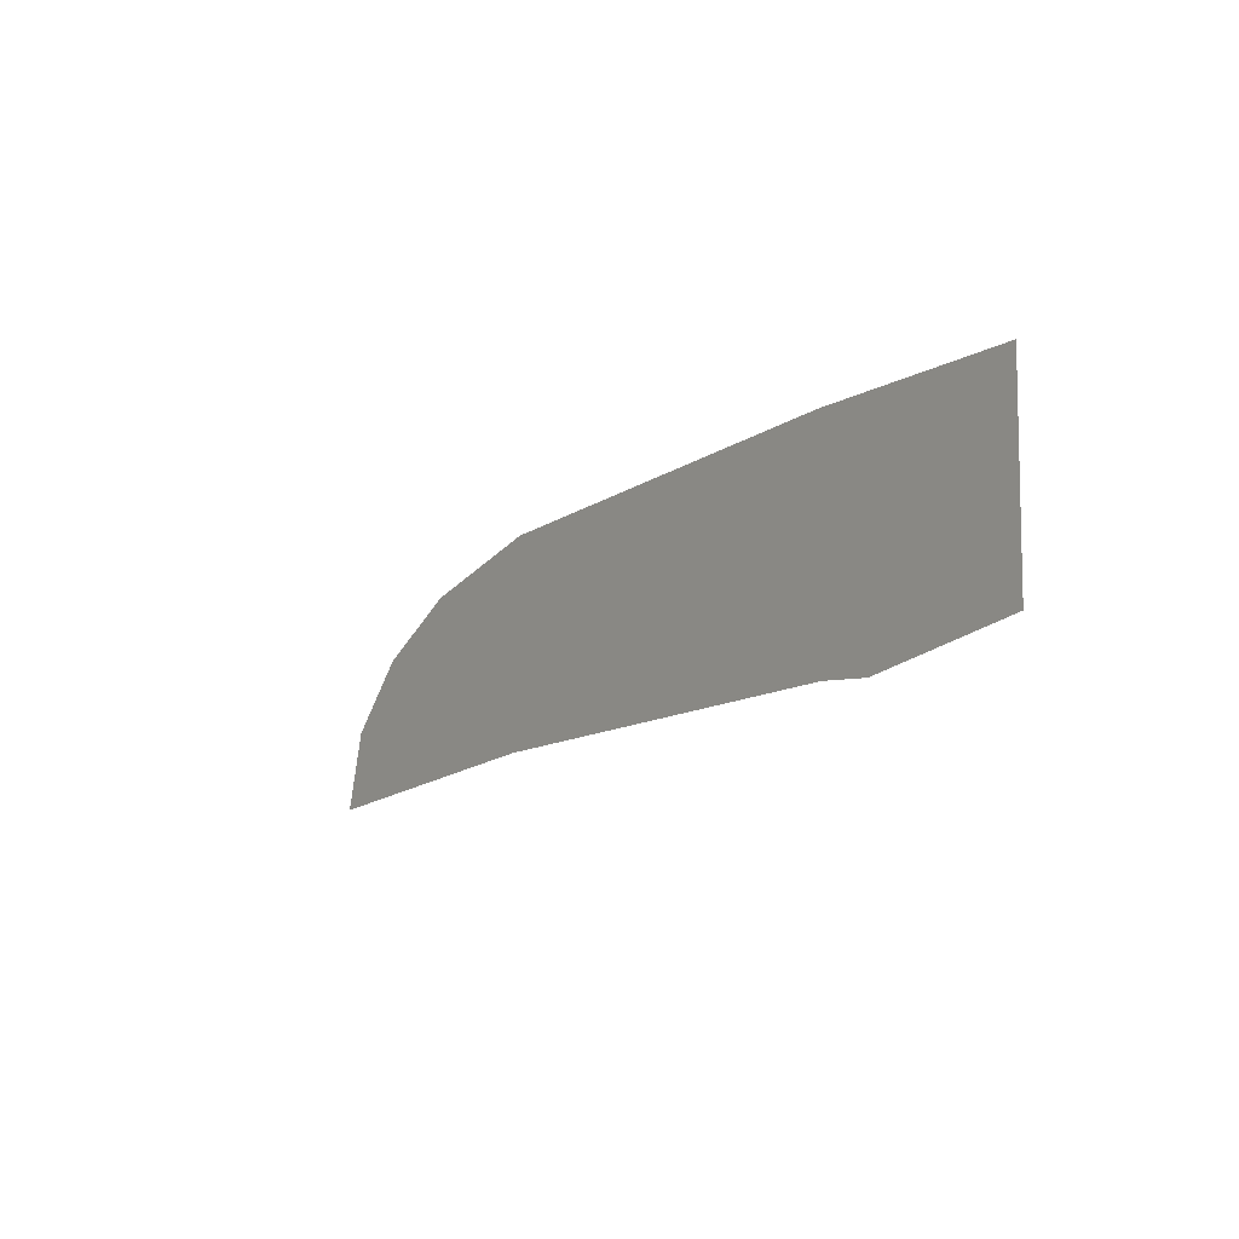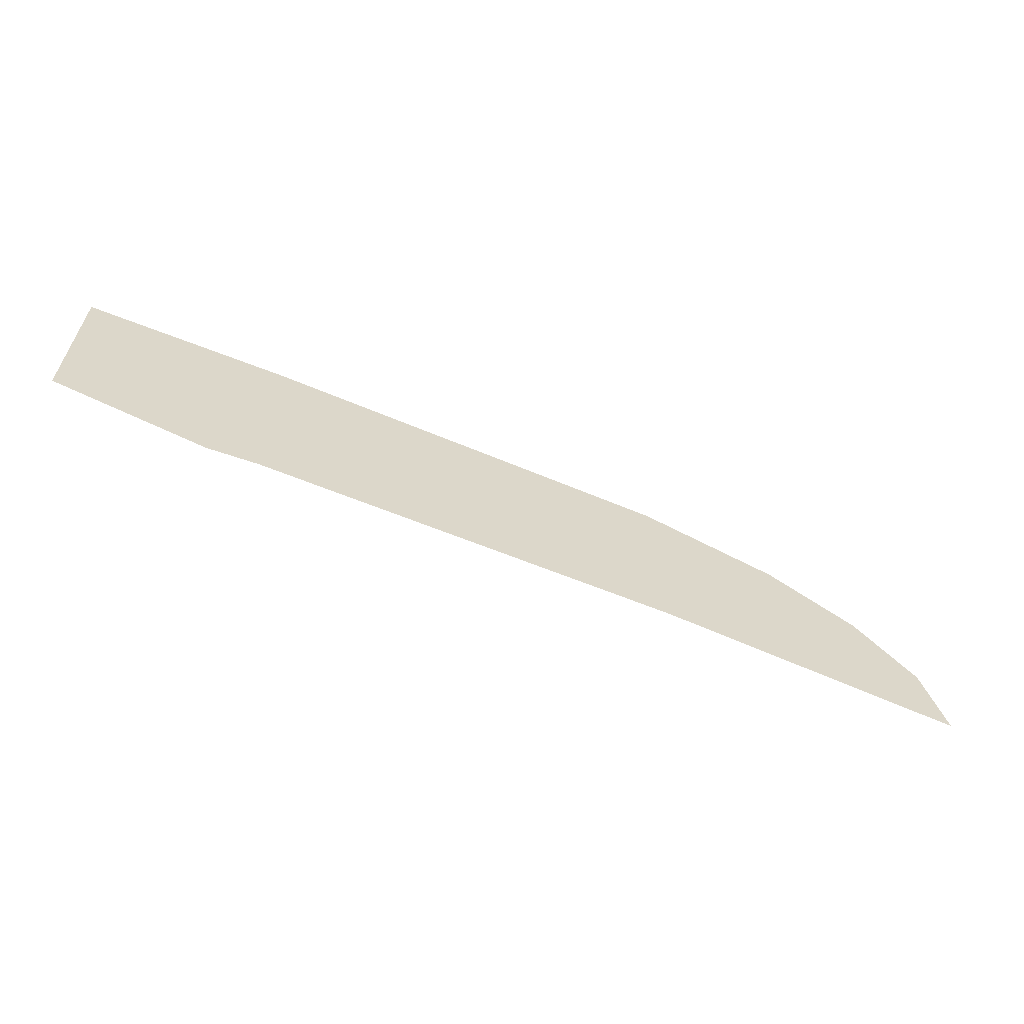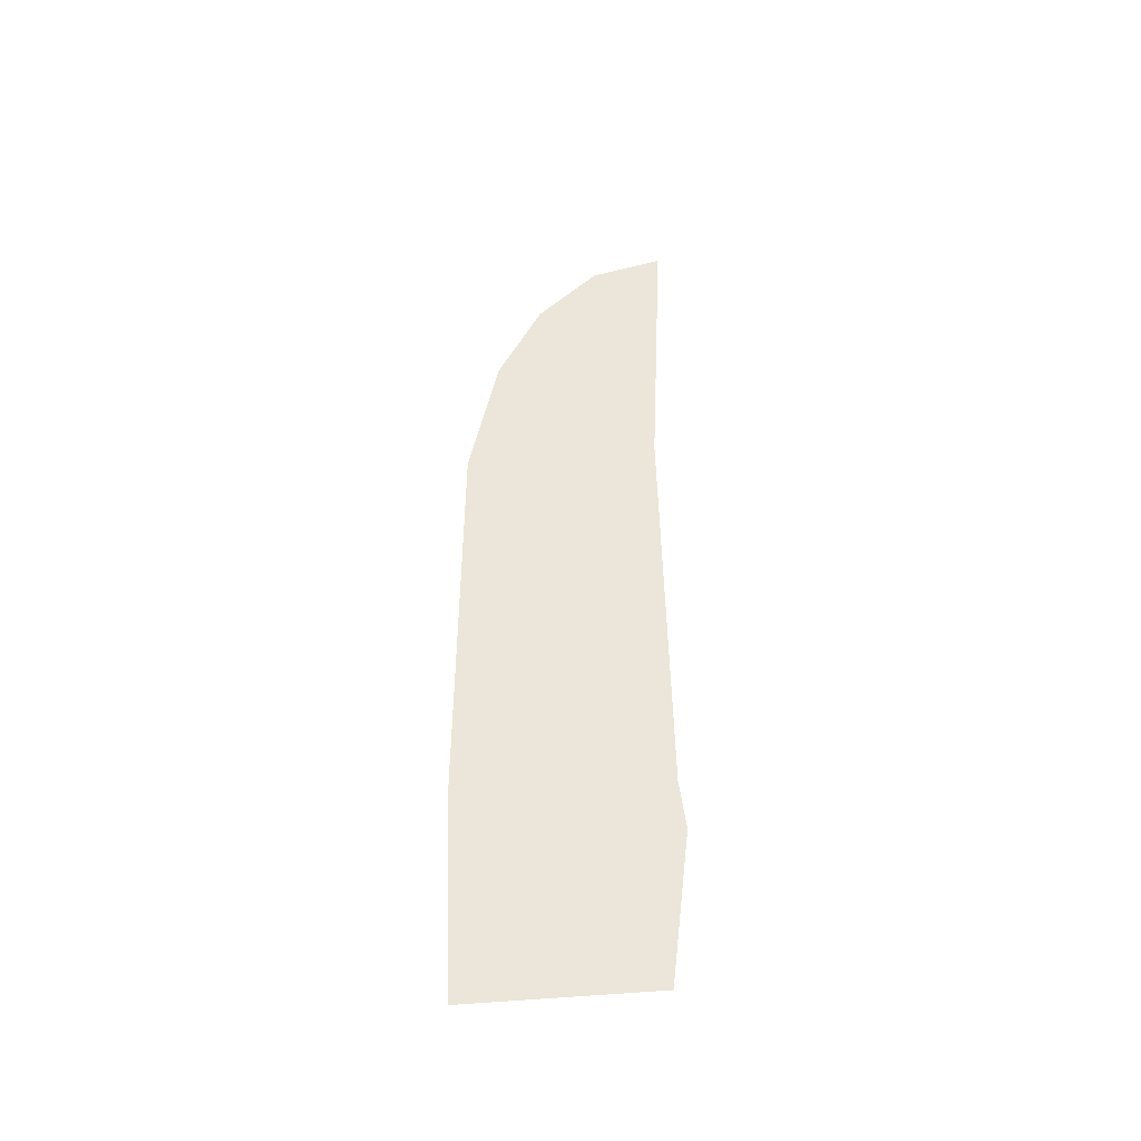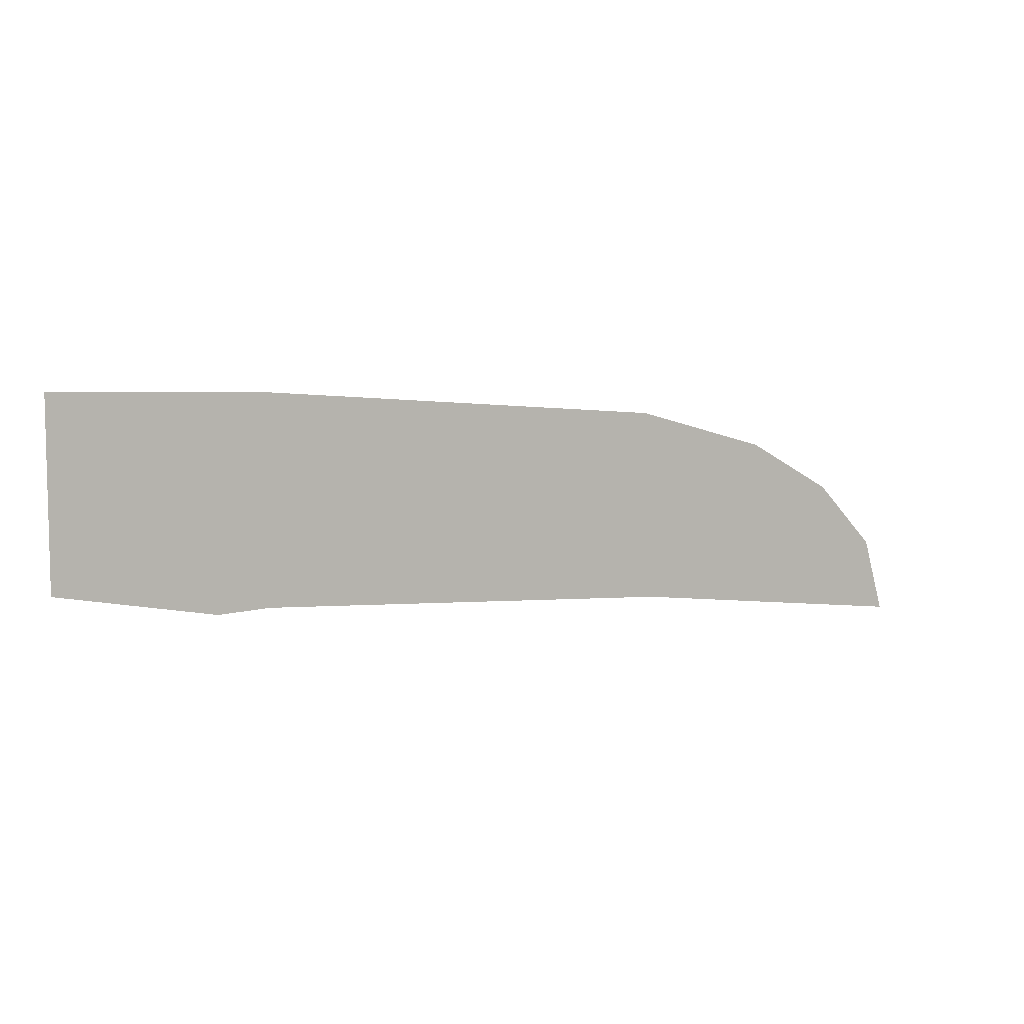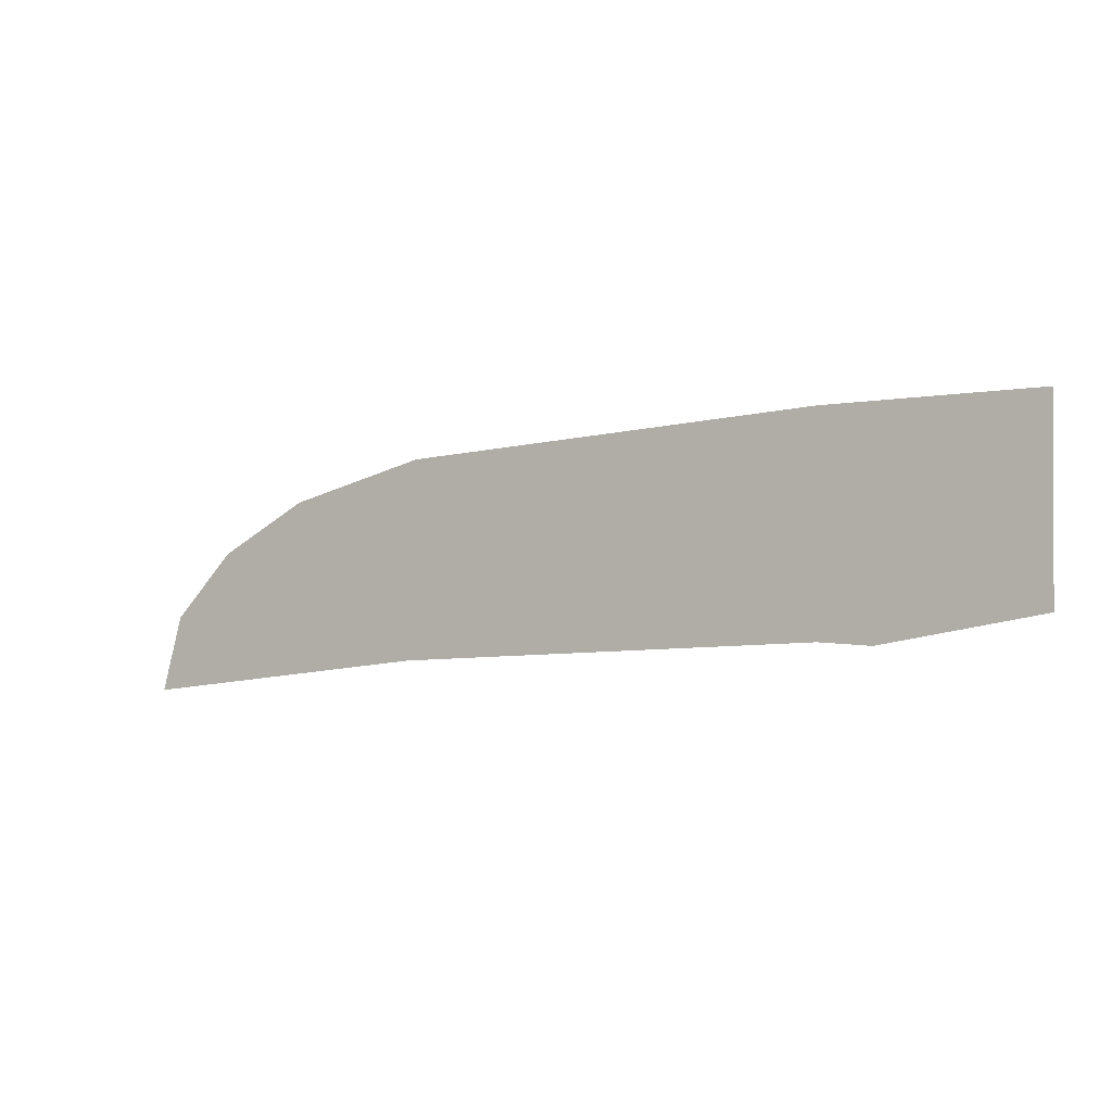
<metadata>
{"format":"obj","ext":"obj","renderer":"f3d","projection":"perspective","resolution":1024,"background":"white","views":[{"elev":-8.4,"azim":-125.2,"up":"+Y"},{"elev":-61.8,"azim":-21.1,"up":"+Y"},{"elev":48.5,"azim":-94.3,"up":"+Z"},{"elev":7.5,"azim":-26.6,"up":"+Y"},{"elev":-1.0,"azim":-151.2,"up":"+Y"}]}
</metadata>
<code>
v 0 0.5052 0
v 0 0.3685 0
v 0.644 0.35 0
v 0.6615 0.4838 0
v 2.919 -0.1233 0
v 2.826 -0.268 0
v 2.85 -0.348 0
v 2.987 -0.3648 0
v 2.919 -0.1233 0
v 2.782 -0.166 0
v 2.826 -0.268 0
v 2.723 0.0864 0
v 2.734 -0.101 0
v 2.782 -0.166 0
v 2.919 -0.1233 0
v 2.723 0.0864 0
v 2.65 -0.0235 0
v 2.734 -0.101 0
v 2.435 0.2494 0
v 2.537 0.0495 0
v 2.65 -0.0235 0
v 2.723 0.0864 0
v 2.435 0.2494 0
v 2.385 0.1215 0
v 2.537 0.0495 0
v 1.99 0.3745 0
v 2.155 0.1985 0
v 2.385 0.1215 0
v 2.435 0.2494 0
v 1.99 0.3745 0
v 1.968 0.2375 0
v 2.155 0.1985 0
v 0.6615 0.4838 0
v 0.9605 0.3325 0
v 1.536 0.2895 0
v 1.99 0.3745 0
v 1.536 0.2895 0
v 1.968 0.2375 0
v 1.99 0.3745 0
v 0.6615 0.4838 0
v 0.644 0.35 0
v 0.9605 0.3325 0
v 1.969 0.027 0
v 1.806 -0.027 0
v 1.987 -0.0875 0
v 2.207 -0.044 0
v 1.7 0.079 0
v 1.569 0.021 0
v 1.73 -0.0075 0
v 1.883 0.047 0
v 1.403 0.1115 0
v 1.311 0.052 0
v 1.488 0.0345 0
v 1.611 0.0925 0
v 1.129 0.1325 0
v 1.058 0.071 0
v 1.242 0.0605 0
v 1.331 0.12 0
v 0.8825 0.1385 0
v 0.8325 0.08 0
v 0.994 0.075 0
v 1.062 0.1345 0
v 1.728 -0.053 0
v 1.563 -0.1115 0
v 1.688 -0.147 0
v 1.902 -0.105 0
v 1.498 -0.0135 0
v 1.365 -0.078 0
v 1.486 -0.094 0
v 1.636 -0.0385 0
v 1.244 0.0095 0
v 1.139 -0.055 0
v 1.284 -0.0675 0
v 1.412 0 0
v 1.011 0.03 0
v 0.9315 -0.041 0
v 1.067 -0.0485 0
v 1.169 0.0175 0
v 0.7995 0.0355 0
v 0.743 -0.0335 0
v 0.86 -0.0375 0
v 0.944 0.0335 0
v 2.413 -0.171 0
v 2.335 -0.1055 0
v 2.268 -0.07 0
v 2.207 -0.044 0
v 2.106 -0.005 0
v 1.969 0.027 0
v 2.507 0.0135 0
v 2.288 -0.032 0
v 2.321 -0.054 0
v 2.537 -0.008 0
v 2.187 0.145 0
v 1.978 0.074 0
v 2.019 0.0605 0
v 2.225 0.1315 0
v 1.864 0.2085 0
v 1.692 0.121 0
v 1.744 0.115 0
v 1.913 0.199 0
v 1.532 0.239 0
v 1.399 0.1525 0
v 1.446 0.1525 0
v 1.573 0.2335 0
v 1.216 0.258 0
v 1.115 0.176 0
v 1.157 0.1725 0
v 1.256 0.255 0
v 2.707 -0.167 0
v 2.475 -0.1775 0
v 2.493 -0.2055 0
v 2.727 -0.194 0
v 2.268 -0.07 0
v 2.207 -0.044 0
v 1.987 -0.0875 0
v 2.029 -0.12 0
v 2.826 -0.268 0
v 2.446 -0.2105 0
v 2.489 -0.3045 0
v 2.85 -0.348 0
v 2.826 -0.268 0
v 2.727 -0.194 0
v 2.493 -0.2055 0
v 2.446 -0.2105 0
v 2.782 -0.166 0
v 2.707 -0.167 0
v 2.727 -0.194 0
v 2.826 -0.268 0
v 2.782 -0.166 0
v 2.734 -0.101 0
v 2.65 -0.0235 0
v 2.707 -0.167 0
v 2.537 0.0495 0
v 2.507 0.0135 0
v 2.537 -0.008 0
v 2.65 -0.0235 0
v 2.65 -0.0235 0
v 2.537 -0.008 0
v 2.475 -0.1775 0
v 2.707 -0.167 0
v 2.537 -0.008 0
v 2.335 -0.1055 0
v 2.413 -0.171 0
v 2.475 -0.1775 0
v 2.537 -0.008 0
v 2.321 -0.054 0
v 2.268 -0.07 0
v 2.335 -0.1055 0
v 2.475 -0.1775 0
v 2.413 -0.171 0
v 2.446 -0.2105 0
v 2.493 -0.2055 0
v 2.446 -0.2105 0
v 1.863 -0.2215 0
v 2.021 -0.2508 0
v 2.489 -0.3045 0
v 1.987 -0.0875 0
v 1.902 -0.105 0
v 1.965 -0.1345 0
v 2.029 -0.12 0
v 1.902 -0.105 0
v 1.688 -0.147 0
v 1.75 -0.1775 0
v 1.965 -0.1345 0
v 2.029 -0.12 0
v 1.965 -0.1345 0
v 2.039 -0.1855 0
v 2.096 -0.1815 0
v 2.446 -0.2105 0
v 2.413 -0.171 0
v 2.096 -0.1815 0
v 1.863 -0.2215 0
v 1.688 -0.147 0
v 1.563 -0.1115 0
v 1.538 -0.15 0
v 1.685 -0.195 0
v 1.806 -0.027 0
v 1.728 -0.053 0
v 1.902 -0.105 0
v 1.987 -0.0875 0
v 2.288 -0.032 0
v 2.207 -0.044 0
v 2.268 -0.07 0
v 2.321 -0.054 0
v 2.385 0.1215 0
v 2.288 -0.032 0
v 2.507 0.0135 0
v 2.537 0.0495 0
v 2.155 0.1985 0
v 2.187 0.145 0
v 2.225 0.1315 0
v 2.385 0.1215 0
v 2.385 0.1215 0
v 2.225 0.1315 0
v 2.207 -0.044 0
v 2.288 -0.032 0
v 2.225 0.1315 0
v 2.019 0.0605 0
v 2.106 -0.005 0
v 2.207 -0.044 0
v 2.019 0.0605 0
v 1.978 0.074 0
v 1.969 0.027 0
v 2.106 -0.005 0
v 1.978 0.074 0
v 2.187 0.145 0
v 2.155 0.1985 0
v 1.968 0.2375 0
v 1.563 -0.1115 0
v 1.486 -0.094 0
v 1.468 -0.1335 0
v 1.538 -0.15 0
v 1.486 -0.094 0
v 1.365 -0.078 0
v 1.349 -0.1145 0
v 1.468 -0.1335 0
v 1.563 -0.1115 0
v 1.728 -0.053 0
v 1.636 -0.0385 0
v 1.486 -0.094 0
v 1.728 -0.053 0
v 1.806 -0.027 0
v 1.73 -0.0075 0
v 1.636 -0.0385 0
v 1.806 -0.027 0
v 1.969 0.027 0
v 1.883 0.047 0
v 1.73 -0.0075 0
v 1.913 0.199 0
v 1.883 0.047 0
v 1.969 0.027 0
v 1.978 0.074 0
v 1.913 0.199 0
v 1.744 0.115 0
v 1.7 0.079 0
v 1.883 0.047 0
v 1.978 0.074 0
v 1.968 0.2375 0
v 1.913 0.199 0
v 1.569 0.021 0
v 1.498 -0.0135 0
v 1.636 -0.0385 0
v 1.73 -0.0075 0
v 1.744 0.115 0
v 1.692 0.121 0
v 1.611 0.0925 0
v 1.7 0.079 0
v 1.611 0.0925 0
v 1.488 0.0345 0
v 1.569 0.021 0
v 1.7 0.079 0
v 1.488 0.0345 0
v 1.412 0 0
v 1.498 -0.0135 0
v 1.569 0.021 0
v 1.412 0 0
v 1.284 -0.0675 0
v 1.365 -0.078 0
v 1.498 -0.0135 0
v 1.536 0.2895 0
v 1.573 0.2335 0
v 1.864 0.2085 0
v 1.968 0.2375 0
v 1.573 0.2335 0
v 1.446 0.1525 0
v 1.692 0.121 0
v 1.864 0.2085 0
v 1.446 0.1525 0
v 1.403 0.1115 0
v 1.611 0.0925 0
v 1.692 0.121 0
v 1.311 0.052 0
v 1.244 0.0095 0
v 1.412 0 0
v 1.488 0.0345 0
v 1.244 0.0095 0
v 1.169 0.0175 0
v 1.067 -0.0485 0
v 1.139 -0.055 0
v 1.311 0.052 0
v 1.242 0.0605 0
v 1.169 0.0175 0
v 1.244 0.0095 0
v 1.311 0.052 0
v 1.403 0.1115 0
v 1.331 0.12 0
v 1.242 0.0605 0
v 1.403 0.1115 0
v 1.446 0.1525 0
v 1.399 0.1525 0
v 1.331 0.12 0
v 0.9605 0.3325 0
v 1.256 0.255 0
v 1.532 0.239 0
v 1.536 0.2895 0
v 1.256 0.255 0
v 1.157 0.1725 0
v 1.399 0.1525 0
v 1.532 0.239 0
v 1.157 0.1725 0
v 1.129 0.1325 0
v 1.331 0.12 0
v 1.399 0.1525 0
v 1.058 0.071 0
v 1.011 0.03 0
v 1.169 0.0175 0
v 1.242 0.0605 0
v 1.129 0.1325 0
v 1.062 0.1345 0
v 0.994 0.075 0
v 1.058 0.071 0
v 1.157 0.1725 0
v 1.115 0.176 0
v 1.062 0.1345 0
v 1.129 0.1325 0
v 0.994 0.075 0
v 0.944 0.0335 0
v 1.011 0.03 0
v 1.058 0.071 0
v 0.944 0.0335 0
v 0.86 -0.0375 0
v 0.9315 -0.041 0
v 1.011 0.03 0
v 0.994 0.075 0
v 0.8325 0.08 0
v 0.7995 0.0355 0
v 0.944 0.0335 0
v 1.864 0.2085 0
v 1.913 0.199 0
v 1.968 0.2375 0
v 1.536 0.2895 0
v 1.532 0.239 0
v 1.573 0.2335 0
v 0.9605 0.3325 0
v 1.216 0.258 0
v 1.256 0.255 0
v 1.365 -0.078 0
v 1.284 -0.0675 0
v 1.269 -0.1055 0
v 1.349 -0.1145 0
v 1.284 -0.0675 0
v 1.139 -0.055 0
v 1.116 -0.0915 0
v 1.269 -0.1055 0
v 1.139 -0.055 0
v 1.067 -0.0485 0
v 1.044 -0.087 0
v 1.116 -0.0915 0
v 0.9315 -0.041 0
v 0.912 -0.0805 0
v 1.044 -0.087 0
v 1.067 -0.0485 0
v 0.86 -0.0375 0
v 0.84 -0.077 0
v 0.912 -0.0805 0
v 0.9315 -0.041 0
v 0.743 -0.0335 0
v 0.6645 -0.0725 0
v 0.84 -0.077 0
v 0.86 -0.0375 0
v 0.6645 -0.0725 0
v 0.743 -0.0335 0
v 0.7995 0.0355 0
v 0.7715 0.0755 0
v 0.7715 0.0755 0
v 0.8325 0.08 0
v 0.8825 0.1385 0
v 0.9605 0.3325 0
v 0.8825 0.1385 0
v 1.062 0.1345 0
v 1.115 0.176 0
v 0.9605 0.3325 0
v 0.9605 0.3325 0
v 1.115 0.176 0
v 1.216 0.258 0
v 0.7715 0.0755 0
v 0.7995 0.0355 0
v 0.8325 0.08 0
v 0 -0.0904 0
v 0.5 -0.1854 0
v 0.644 0.35 0
v 0 0.3685 0
v 0.5 -0.1854 0
v 0.6645 -0.0725 0
v 0.7715 0.0755 0
v 0.644 0.35 0
v 0.7715 0.0755 0
v 0.9605 0.3325 0
v 0.644 0.35 0
v 2.413 -0.171 0
v 2.268 -0.07 0
v 2.029 -0.12 0
v 2.096 -0.1815 0
v 0.6644 -0.177 0
v 1.685 -0.195 0
v 1.538 -0.15 0
v 1.468 -0.1335 0
v 0.6644 -0.177 0
v 1.468 -0.1335 0
v 1.349 -0.1145 0
v 1.269 -0.1055 0
v 0.6644 -0.177 0
v 1.269 -0.1055 0
v 1.116 -0.0915 0
v 1.044 -0.087 0
v 0.6644 -0.177 0
v 1.044 -0.087 0
v 0.912 -0.0805 0
v 0.6644 -0.177 0
v 0.912 -0.0805 0
v 0.84 -0.077 0
v 0.5 -0.1854 0
v 0.6644 -0.177 0
v 0.84 -0.077 0
v 0.6645 -0.0725 0
v 1.685 -0.195 0
v 1.758 -0.221 0
v 1.75 -0.1775 0
v 1.688 -0.147 0
v 1.8 -0.2005 0
v 1.758 -0.221 0
v 1.863 -0.2215 0
v 1.8 -0.2005 0
v 1.75 -0.1775 0
v 1.758 -0.221 0
v 2.039 -0.1855 0
v 1.965 -0.1345 0
v 1.75 -0.1775 0
v 1.8 -0.2005 0
v 2.096 -0.1815 0
v 2.039 -0.1855 0
v 1.863 -0.2215 0
v 1.863 -0.2215 0
v 2.039 -0.1855 0
v 1.8 -0.2005 0
v 2.021 -0.2508 0
v 1.863 -0.2215 0
v 1.758 -0.221 0
v 1.758 -0.221 0
v 0.6644 -0.177 0
v 2.021 -0.2508 0
v 1.758 -0.221 0
v 1.685 -0.195 0
v 0.6644 -0.177 0
v 2.987 -0.3648 0
v 2.85 -0.348 0
v 2.489 -0.3045 0
v 2.021 -0.2508 0
g mesh7418185
f 1 2 3
f 3 4 1
f 5 6 7
f 7 8 5
f 9 10 11
f 12 13 14
f 14 15 12
f 16 17 18
f 19 20 21
f 21 22 19
f 23 24 25
f 26 27 28
f 28 29 26
f 30 31 32
f 33 34 35
f 35 36 33
f 37 38 39
f 40 41 42
f 43 44 45
f 45 46 43
f 47 48 49
f 49 50 47
f 51 52 53
f 53 54 51
f 55 56 57
f 57 58 55
f 59 60 61
f 61 62 59
f 63 64 65
f 65 66 63
f 67 68 69
f 69 70 67
f 71 72 73
f 73 74 71
f 75 76 77
f 77 78 75
f 79 80 81
f 81 82 79
f 83 84 85
f 86 87 88
f 89 90 91
f 91 92 89
f 93 94 95
f 95 96 93
f 97 98 99
f 99 100 97
f 101 102 103
f 103 104 101
f 105 106 107
f 107 108 105
f 109 110 111
f 111 112 109
f 113 114 115
f 115 116 113
f 117 118 119
f 119 120 117
f 121 122 123
f 123 124 121
f 125 126 127
f 127 128 125
f 129 130 131
f 131 132 129
f 133 134 135
f 135 136 133
f 137 138 139
f 139 140 137
f 141 142 143
f 143 144 141
f 145 146 147
f 147 148 145
f 149 150 151
f 151 152 149
f 153 154 155
f 155 156 153
f 157 158 159
f 159 160 157
f 161 162 163
f 163 164 161
f 165 166 167
f 167 168 165
f 169 170 171
f 171 172 169
f 173 174 175
f 175 176 173
f 177 178 179
f 179 180 177
f 181 182 183
f 183 184 181
f 185 186 187
f 187 188 185
f 189 190 191
f 191 192 189
f 193 194 195
f 195 196 193
f 197 198 199
f 199 200 197
f 201 202 203
f 203 204 201
f 205 206 207
f 207 208 205
f 209 210 211
f 211 212 209
f 213 214 215
f 215 216 213
f 217 218 219
f 219 220 217
f 221 222 223
f 223 224 221
f 225 226 227
f 227 228 225
f 229 230 231
f 231 232 229
f 233 234 235
f 235 236 233
f 237 238 239
f 240 241 242
f 242 243 240
f 244 245 246
f 246 247 244
f 248 249 250
f 250 251 248
f 252 253 254
f 254 255 252
f 256 257 258
f 258 259 256
f 260 261 262
f 262 263 260
f 264 265 266
f 266 267 264
f 268 269 270
f 270 271 268
f 272 273 274
f 274 275 272
f 276 277 278
f 278 279 276
f 280 281 282
f 282 283 280
f 284 285 286
f 286 287 284
f 288 289 290
f 290 291 288
f 292 293 294
f 294 295 292
f 296 297 298
f 298 299 296
f 300 301 302
f 302 303 300
f 304 305 306
f 306 307 304
f 308 309 310
f 310 311 308
f 312 313 314
f 314 315 312
f 316 317 318
f 318 319 316
f 320 321 322
f 322 323 320
f 324 325 326
f 326 327 324
f 328 329 330
f 331 332 333
f 334 335 336
f 337 338 339
f 339 340 337
f 341 342 343
f 343 344 341
f 345 346 347
f 347 348 345
f 349 350 351
f 351 352 349
f 353 354 355
f 355 356 353
f 357 358 359
f 359 360 357
f 361 362 363
f 363 364 361
f 365 366 367
f 367 368 365
f 369 370 371
f 371 372 369
f 373 374 375
f 376 377 378
f 379 380 381
f 381 382 379
f 383 384 385
f 385 386 383
f 387 388 389
f 390 391 392
f 392 393 390
f 394 395 396
f 396 397 394
f 398 399 400
f 400 401 398
f 402 403 404
f 404 405 402
f 406 407 408
f 409 410 411
f 412 413 414
f 414 415 412
f 416 417 418
f 418 419 416
f 420 421 422
f 423 424 425
f 426 427 428
f 428 429 426
f 430 431 432
f 433 434 435
f 436 437 438
f 439 440 441
f 442 443 444
f 445 446 447
f 447 448 445

</code>
